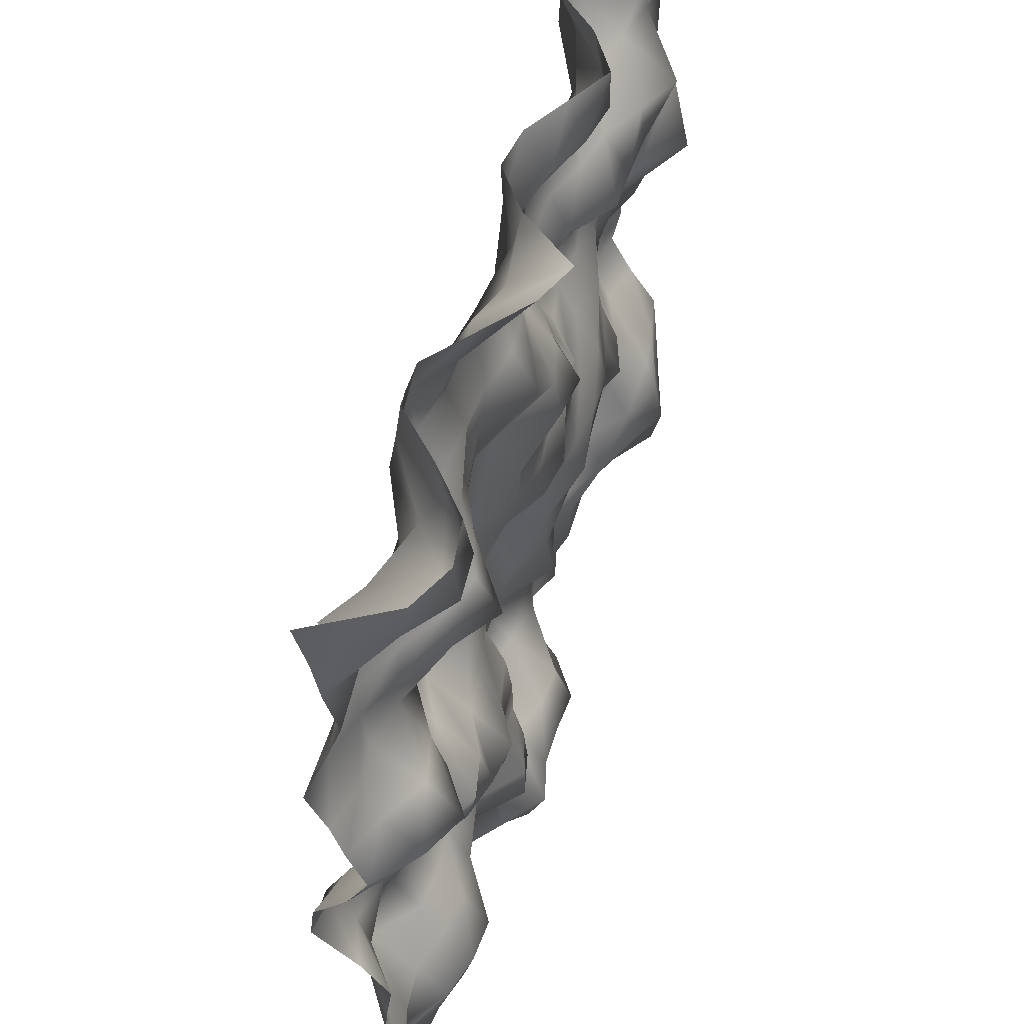
<metadata>
{"format":"obj","ext":"obj","renderer":"f3d","projection":"perspective","resolution":1024,"background":"white","views":[{"elev":55.3,"azim":107.2,"up":"+Z"}]}
</metadata>
<code>
o TerrainMesh
v -5 0.3813 -5
v -4.5 -0.3725 -5
v -4 -0.7617 -5
v -3.5 -0.6495 -5
v -3 -0.3468 -5
v -2.5 -0.1659 -5
v -2 -0.3953 -5
v -1.5 -0.3942 -5
v -1 0.04271 -5
v -0.5 0.1341 -5
v 0 0.4341 -5
v 0.5 0.5151 -5
v 1 0.5369 -5
v 1.5 -0.05735 -5
v 2 -0.3727 -5
v 2.5 -0.1315 -5
v 3 0.08785 -5
v 3.5 -0.1643 -5
v 4 -0.1388 -5
v 4.5 0.1901 -5
v 5 0.3154 -5
v -5 0.1493 -4.5
v -4.5 -0.4 -4.5
v -4 -0.6135 -4.5
v -3.5 -0.612 -4.5
v -3 -0.2812 -4.5
v -2.5 -0.1797 -4.5
v -2 -0.5234 -4.5
v -1.5 -0.4204 -4.5
v -1 0.2922 -4.5
v -0.5 0.6394 -4.5
v 0 0.6037 -4.5
v 0.5 0.6084 -4.5
v 1 0.7444 -4.5
v 1.5 0.3373 -4.5
v 2 -0.2306 -4.5
v 2.5 0.004778 -4.5
v 3 0.4898 -4.5
v 3.5 0.5023 -4.5
v 4 0.3503 -4.5
v 4.5 0.008981 -4.5
v 5 0.1696 -4.5
v -5 -0.1728 -4
v -4.5 -0.1497 -4
v -4 -0.2708 -4
v -3.5 -0.471 -4
v -3 -0.3458 -4
v -2.5 0.0002542 -4
v -2 -0.4488 -4
v -1.5 -0.5711 -4
v -1 -0.01176 -4
v -0.5 0.4253 -4
v 0 0.3829 -4
v 0.5 0.2002 -4
v 1 0.1445 -4
v 1.5 0.2646 -4
v 2 -0.1655 -4
v 2.5 0.2524 -4
v 3 0.6561 -4
v 3.5 0.6241 -4
v 4 0.483 -4
v 4.5 0.07914 -4
v 5 0.2843 -4
v -5 0.04026 -3.5
v -4.5 0.4528 -3.5
v -4 0.6701 -3.5
v -3.5 0.305 -3.5
v -3 0.07394 -3.5
v -2.5 -0.004191 -3.5
v -2 -0.2317 -3.5
v -1.5 -0.2766 -3.5
v -1 -0.01897 -3.5
v -0.5 -0.1544 -3.5
v 0 -0.2666 -3.5
v 0.5 -0.1498 -3.5
v 1 0.5152 -3.5
v 1.5 0.632 -3.5
v 2 0.1139 -3.5
v 2.5 0.2753 -3.5
v 3 0.3535 -3.5
v 3.5 0.278 -3.5
v 4 0.1299 -3.5
v 4.5 0.1756 -3.5
v 5 0.2645 -3.5
v -5 0.3925 -3
v -4.5 0.6149 -3
v -4 0.7815 -3
v -3.5 0.5398 -3
v -3 0.2953 -3
v -2.5 0.00228 -3
v -2 -0.2769 -3
v -1.5 -0.2034 -3
v -1 -0.09593 -3
v -0.5 -0.4849 -3
v 0 -0.3721 -3
v 0.5 -0.1011 -3
v 1 0.4606 -3
v 1.5 0.6351 -3
v 2 0.208 -3
v 2.5 -0.006853 -3
v 3 0.05834 -3
v 3.5 0.0001991 -3
v 4 -0.4263 -3
v 4.5 -0.111 -3
v 5 0.1108 -3
v -5 0.4102 -2.5
v -4.5 0.5264 -2.5
v -4 0.691 -2.5
v -3.5 0.4507 -2.5
v -3 -0.04095 -2.5
v -2.5 -0.4208 -2.5
v -2 -0.2605 -2.5
v -1.5 -0.006499 -2.5
v -1 0.2202 -2.5
v -0.5 -0.2686 -2.5
v 0 -0.4716 -2.5
v 0.5 -0.05559 -2.5
v 1 0.3305 -2.5
v 1.5 0.3372 -2.5
v 2 0.09202 -2.5
v 2.5 -0.4143 -2.5
v 3 -0.3227 -2.5
v 3.5 -0.3109 -2.5
v 4 -0.5516 -2.5
v 4.5 -0.2616 -2.5
v 5 0.1524 -2.5
v -5 0.3615 -2
v -4.5 0.4719 -2
v -4 0.5436 -2
v -3.5 0.1951 -2
v -3 -0.2418 -2
v -2.5 -0.6246 -2
v -2 -0.2769 -2
v -1.5 0.07712 -2
v -1 0.1276 -2
v -0.5 -0.159 -2
v 0 -0.5844 -2
v 0.5 -0.2807 -2
v 1 0.3237 -2
v 1.5 0.35 -2
v 2 0.5215 -2
v 2.5 0.275 -2
v 3 -0.01997 -2
v 3.5 -0.15 -2
v 4 -0.327 -2
v 4.5 -0.1802 -2
v 5 0.2156 -2
v -5 0.03272 -1.5
v -4.5 -0.1135 -1.5
v -4 0.09926 -1.5
v -3.5 0.1476 -1.5
v -3 0.1909 -1.5
v -2.5 -0.0627 -1.5
v -2 0.1591 -1.5
v -1.5 0.2538 -1.5
v -1 0.1114 -1.5
v -0.5 -0.3255 -1.5
v 0 -0.529 -1.5
v 0.5 -0.269 -1.5
v 1 0.2454 -1.5
v 1.5 0.3414 -1.5
v 2 0.6327 -1.5
v 2.5 0.5659 -1.5
v 3 0.4265 -1.5
v 3.5 0.08255 -1.5
v 4 -0.1848 -1.5
v 4.5 -0.3184 -1.5
v 5 -0.104 -1.5
v -5 -0.2283 -1
v -4.5 -0.3636 -1
v -4 -0.1736 -1
v -3.5 0.2606 -1
v -3 0.4375 -1
v -2.5 0.1855 -1
v -2 0.3637 -1
v -1.5 0.4317 -1
v -1 0.1312 -1
v -0.5 -0.3014 -1
v 0 -0.5735 -1
v 0.5 -0.5441 -1
v 1 -0.05631 -1
v 1.5 0.1141 -1
v 2 0.165 -1
v 2.5 0.4232 -1
v 3 0.534 -1
v 3.5 -0.09766 -1
v 4 -0.2576 -1
v 4.5 -0.6291 -1
v 5 -0.6182 -1
v -5 -0.136 -0.5
v -4.5 -0.4658 -0.5
v -4 -0.5059 -0.5
v -3.5 0.06265 -0.5
v -3 0.2415 -0.5
v -2.5 0.3932 -0.5
v -2 0.3914 -0.5
v -1.5 0.3231 -0.5
v -1 0.1477 -0.5
v -0.5 -0.09829 -0.5
v 0 -0.3938 -0.5
v 0.5 -0.4762 -0.5
v 1 0.04108 -0.5
v 1.5 -0.03651 -0.5
v 2 -0.3389 -0.5
v 2.5 -0.08116 -0.5
v 3 0.1093 -0.5
v 3.5 -0.05832 -0.5
v 4 -0.144 -0.5
v 4.5 -0.4 -0.5
v 5 -0.5613 -0.5
v -5 -0.1354 0
v -4.5 -0.2597 0
v -4 -0.3176 0
v -3.5 -0.07487 0
v -3 0.147 0
v -2.5 0.2817 0
v -2 0.2135 0
v -1.5 0.2354 0
v -1 0.2416 0
v -0.5 0.2015 0
v 0 0 0
v 0.5 -0.1895 0
v 1 -0.1321 0
v 1.5 -0.2719 0
v 2 -0.5632 0
v 2.5 -0.4454 0
v 3 -0.0475 0
v 3.5 0.1525 0
v 4 0.3342 0
v 4.5 0.04611 0
v 5 -0.1631 0
v -5 0.05074 0.5
v -4.5 0.1391 0.5
v -4 -0.104 0.5
v -3.5 -0.06524 0.5
v -3 0.1328 0.5
v -2.5 0.007203 0.5
v -2 0.05841 0.5
v -1.5 0.2628 0.5
v -1 0.2724 0.5
v -0.5 0.4566 0.5
v 0 0.3773 0.5
v 0.5 0.09829 0.5
v 1 -0.223 0.5
v 1.5 -0.3212 0.5
v 2 -0.5563 0.5
v 2.5 -0.4997 0.5
v 3 -0.09335 0.5
v 3.5 0.4103 0.5
v 4 0.7551 0.5
v 4.5 0.5091 0.5
v 5 0.07698 0.5
v -5 0.1363 1
v -4.5 0.304 1
v -4 0.08497 1
v -3.5 -0.07504 1
v -3 -0.1548 1
v -2.5 -0.2168 1
v -2 -0.123 1
v -1.5 0.2648 1
v -1 0.319 1
v -0.5 0.2842 1
v 0 0.3233 1
v 0.5 0.2347 1
v 1 -0.1312 1
v 1.5 -0.5499 1
v 2 -0.5802 1
v 2.5 -0.3217 1
v 3 -0.2682 1
v 3.5 0.2536 1
v 4 0.365 1
v 4.5 0.0799 1
v 5 -0.116 1
v -5 0.4187 1.5
v -4.5 0.7311 1.5
v -4 0.2826 1.5
v -3.5 -0.2079 1.5
v -3 -0.2363 1.5
v -2.5 -0.5726 1.5
v -2 -0.6459 1.5
v -1.5 -0.2085 1.5
v -1 0.03438 1.5
v -0.5 0.2511 1.5
v 0 0.1703 1.5
v 0.5 0.248 1.5
v 1 -0.06939 1.5
v 1.5 -0.2538 1.5
v 2 -0.1641 1.5
v 2.5 0.01253 1.5
v 3 -0.1129 1.5
v 3.5 -0.06842 1.5
v 4 -0.1904 1.5
v 4.5 -0.1276 1.5
v 5 -0.2571 1.5
v -5 0.4174 2
v -4.5 0.4167 2
v -4 0.1076 2
v -3.5 0.03306 2
v -3 0.02681 2
v -2.5 -0.1197 2
v -2 -0.3677 2
v -1.5 -0.2447 2
v -1 0.06908 2
v -0.5 0.6047 2
v 0 0.5408 2
v 0.5 -0.02237 2
v 1 -0.2335 2
v 1.5 -0.04196 2
v 2 0.2769 2
v 2.5 0.6901 2
v 3 0.3385 2
v 3.5 -0.01754 2
v 4 -0.2661 2
v 4.5 -0.4075 2
v 5 -0.4819 2
v -5 0.2023 2.5
v -4.5 0.4409 2.5
v -4 0.3861 2.5
v -3.5 0.4401 2.5
v -3 0.4171 2.5
v -2.5 0.4183 2.5
v -2 0.03743 2.5
v -1.5 -0.334 2.5
v -1 -0.1167 2.5
v -0.5 0.3302 2.5
v 0 0.4689 2.5
v 0.5 0.2158 2.5
v 1 -0.05195 2.5
v 1.5 0.01774 2.5
v 2 0.2401 2.5
v 2.5 0.4208 2.5
v 3 0.2414 2.5
v 3.5 -0.05257 2.5
v 4 -0.2846 2.5
v 4.5 -0.2932 2.5
v 5 -0.3577 2.5
v -5 -0.01929 3
v -4.5 0.2858 3
v -4 0.6549 3
v -3.5 0.3931 3
v -3 0.1154 3
v -2.5 0.001658 3
v -2 -0.1864 3
v -1.5 -0.3702 3
v -1 -0.1818 3
v -0.5 -0.02135 3
v 0 0.2267 3
v 0.5 0.4381 3
v 1 0.001598 3
v 1.5 -0.1092 3
v 2 0.1217 3
v 2.5 -0.09317 3
v 3 -0.2953 3
v 3.5 -0.4904 3
v 4 -0.5737 3
v 4.5 -0.2343 3
v 5 -0.1696 3
v -5 0.1885 3.5
v -4.5 0.1549 3.5
v -4 0.02347 3.5
v -3.5 -0.09359 3.5
v -3 -0.2491 3.5
v -2.5 -0.2743 3.5
v -2 -0.3971 3.5
v -1.5 -0.3115 3.5
v -1 -0.361 3.5
v -0.5 -0.3228 3.5
v 0 0.1234 3.5
v 0.5 0.1617 3.5
v 1 0.04997 3.5
v 1.5 0.02234 3.5
v 2 -0.03684 3.5
v 2.5 -0.2235 3.5
v 3 -0.1507 3.5
v 3.5 -0.305 3.5
v 4 -0.5985 3.5
v 4.5 -0.1696 3.5
v 5 -0.02039 3.5
v -5 0.435 4
v -4.5 0.1432 4
v -4 -0.4864 4
v -3.5 -0.5606 4
v -3 -0.1269 4
v -2.5 -0.07334 4
v -2 -0.05662 4
v -1.5 -0.08392 4
v -1 -0.1565 4
v -0.5 -0.226 4
v 0 -0.1659 4
v 0.5 -0.217 4
v 1 -0.2955 4
v 1.5 -0.1828 4
v 2 -0.2881 4
v 2.5 -0.3989 4
v 3 0.05905 4
v 3.5 0.4495 4
v 4 0.2708 4
v 4.5 0.03789 4
v 5 -0.1639 4
v -5 0.03295 4.5
v -4.5 0.04982 4.5
v -4 -0.5726 4.5
v -3.5 -0.5416 4.5
v -3 -0.2346 4.5
v -2.5 0.1896 4.5
v -2 0.41 4.5
v -1.5 0.3159 4.5
v -1 0.1015 4.5
v -0.5 -0.2365 4.5
v 0 0.01695 4.5
v 0.5 0.1068 4.5
v 1 -0.07438 4.5
v 1.5 -0.04409 4.5
v 2 -0.4016 4.5
v 2.5 -0.3177 4.5
v 3 0.3259 4.5
v 3.5 0.745 4.5
v 4 0.7822 4.5
v 4.5 0.4 4.5
v 5 -0.2462 4.5
v -5 0.0145 5
v -4.5 0.03721 5
v -4 -0.5369 5
v -3.5 -0.6856 5
v -3 -0.4705 5
v -2.5 0.08947 5
v -2 0.4075 5
v -1.5 0.1166 5
v -1 -0.1828 5
v -0.5 -0.2574 5
v 0 0.1116 5
v 0.5 0.7684 5
v 1 0.5565 5
v 1.5 0.1459 5
v 2 -0.2613 5
v 2.5 -0.2527 5
v 3 0.2359 5
v 3.5 0.6524 5
v 4 0.7251 5
v 4.5 0.4873 5
v 5 -0.3813 5
f 1 2 22
f 2 23 22
f 2 3 23
f 3 24 23
f 3 4 24
f 4 25 24
f 4 5 25
f 5 26 25
f 5 6 26
f 6 27 26
f 6 7 27
f 7 28 27
f 7 8 28
f 8 29 28
f 8 9 29
f 9 30 29
f 9 10 30
f 10 31 30
f 10 11 31
f 11 32 31
f 11 12 32
f 12 33 32
f 12 13 33
f 13 34 33
f 13 14 34
f 14 35 34
f 14 15 35
f 15 36 35
f 15 16 36
f 16 37 36
f 16 17 37
f 17 38 37
f 17 18 38
f 18 39 38
f 18 19 39
f 19 40 39
f 19 20 40
f 20 41 40
f 20 21 41
f 21 42 41
f 22 23 43
f 23 44 43
f 23 24 44
f 24 45 44
f 24 25 45
f 25 46 45
f 25 26 46
f 26 47 46
f 26 27 47
f 27 48 47
f 27 28 48
f 28 49 48
f 28 29 49
f 29 50 49
f 29 30 50
f 30 51 50
f 30 31 51
f 31 52 51
f 31 32 52
f 32 53 52
f 32 33 53
f 33 54 53
f 33 34 54
f 34 55 54
f 34 35 55
f 35 56 55
f 35 36 56
f 36 57 56
f 36 37 57
f 37 58 57
f 37 38 58
f 38 59 58
f 38 39 59
f 39 60 59
f 39 40 60
f 40 61 60
f 40 41 61
f 41 62 61
f 41 42 62
f 42 63 62
f 43 44 64
f 44 65 64
f 44 45 65
f 45 66 65
f 45 46 66
f 46 67 66
f 46 47 67
f 47 68 67
f 47 48 68
f 48 69 68
f 48 49 69
f 49 70 69
f 49 50 70
f 50 71 70
f 50 51 71
f 51 72 71
f 51 52 72
f 52 73 72
f 52 53 73
f 53 74 73
f 53 54 74
f 54 75 74
f 54 55 75
f 55 76 75
f 55 56 76
f 56 77 76
f 56 57 77
f 57 78 77
f 57 58 78
f 58 79 78
f 58 59 79
f 59 80 79
f 59 60 80
f 60 81 80
f 60 61 81
f 61 82 81
f 61 62 82
f 62 83 82
f 62 63 83
f 63 84 83
f 64 65 85
f 65 86 85
f 65 66 86
f 66 87 86
f 66 67 87
f 67 88 87
f 67 68 88
f 68 89 88
f 68 69 89
f 69 90 89
f 69 70 90
f 70 91 90
f 70 71 91
f 71 92 91
f 71 72 92
f 72 93 92
f 72 73 93
f 73 94 93
f 73 74 94
f 74 95 94
f 74 75 95
f 75 96 95
f 75 76 96
f 76 97 96
f 76 77 97
f 77 98 97
f 77 78 98
f 78 99 98
f 78 79 99
f 79 100 99
f 79 80 100
f 80 101 100
f 80 81 101
f 81 102 101
f 81 82 102
f 82 103 102
f 82 83 103
f 83 104 103
f 83 84 104
f 84 105 104
f 85 86 106
f 86 107 106
f 86 87 107
f 87 108 107
f 87 88 108
f 88 109 108
f 88 89 109
f 89 110 109
f 89 90 110
f 90 111 110
f 90 91 111
f 91 112 111
f 91 92 112
f 92 113 112
f 92 93 113
f 93 114 113
f 93 94 114
f 94 115 114
f 94 95 115
f 95 116 115
f 95 96 116
f 96 117 116
f 96 97 117
f 97 118 117
f 97 98 118
f 98 119 118
f 98 99 119
f 99 120 119
f 99 100 120
f 100 121 120
f 100 101 121
f 101 122 121
f 101 102 122
f 102 123 122
f 102 103 123
f 103 124 123
f 103 104 124
f 104 125 124
f 104 105 125
f 105 126 125
f 106 107 127
f 107 128 127
f 107 108 128
f 108 129 128
f 108 109 129
f 109 130 129
f 109 110 130
f 110 131 130
f 110 111 131
f 111 132 131
f 111 112 132
f 112 133 132
f 112 113 133
f 113 134 133
f 113 114 134
f 114 135 134
f 114 115 135
f 115 136 135
f 115 116 136
f 116 137 136
f 116 117 137
f 117 138 137
f 117 118 138
f 118 139 138
f 118 119 139
f 119 140 139
f 119 120 140
f 120 141 140
f 120 121 141
f 121 142 141
f 121 122 142
f 122 143 142
f 122 123 143
f 123 144 143
f 123 124 144
f 124 145 144
f 124 125 145
f 125 146 145
f 125 126 146
f 126 147 146
f 127 128 148
f 128 149 148
f 128 129 149
f 129 150 149
f 129 130 150
f 130 151 150
f 130 131 151
f 131 152 151
f 131 132 152
f 132 153 152
f 132 133 153
f 133 154 153
f 133 134 154
f 134 155 154
f 134 135 155
f 135 156 155
f 135 136 156
f 136 157 156
f 136 137 157
f 137 158 157
f 137 138 158
f 138 159 158
f 138 139 159
f 139 160 159
f 139 140 160
f 140 161 160
f 140 141 161
f 141 162 161
f 141 142 162
f 142 163 162
f 142 143 163
f 143 164 163
f 143 144 164
f 144 165 164
f 144 145 165
f 145 166 165
f 145 146 166
f 146 167 166
f 146 147 167
f 147 168 167
f 148 149 169
f 149 170 169
f 149 150 170
f 150 171 170
f 150 151 171
f 151 172 171
f 151 152 172
f 152 173 172
f 152 153 173
f 153 174 173
f 153 154 174
f 154 175 174
f 154 155 175
f 155 176 175
f 155 156 176
f 156 177 176
f 156 157 177
f 157 178 177
f 157 158 178
f 158 179 178
f 158 159 179
f 159 180 179
f 159 160 180
f 160 181 180
f 160 161 181
f 161 182 181
f 161 162 182
f 162 183 182
f 162 163 183
f 163 184 183
f 163 164 184
f 164 185 184
f 164 165 185
f 165 186 185
f 165 166 186
f 166 187 186
f 166 167 187
f 167 188 187
f 167 168 188
f 168 189 188
f 169 170 190
f 170 191 190
f 170 171 191
f 171 192 191
f 171 172 192
f 172 193 192
f 172 173 193
f 173 194 193
f 173 174 194
f 174 195 194
f 174 175 195
f 175 196 195
f 175 176 196
f 176 197 196
f 176 177 197
f 177 198 197
f 177 178 198
f 178 199 198
f 178 179 199
f 179 200 199
f 179 180 200
f 180 201 200
f 180 181 201
f 181 202 201
f 181 182 202
f 182 203 202
f 182 183 203
f 183 204 203
f 183 184 204
f 184 205 204
f 184 185 205
f 185 206 205
f 185 186 206
f 186 207 206
f 186 187 207
f 187 208 207
f 187 188 208
f 188 209 208
f 188 189 209
f 189 210 209
f 190 191 211
f 191 212 211
f 191 192 212
f 192 213 212
f 192 193 213
f 193 214 213
f 193 194 214
f 194 215 214
f 194 195 215
f 195 216 215
f 195 196 216
f 196 217 216
f 196 197 217
f 197 218 217
f 197 198 218
f 198 219 218
f 198 199 219
f 199 220 219
f 199 200 220
f 200 221 220
f 200 201 221
f 201 222 221
f 201 202 222
f 202 223 222
f 202 203 223
f 203 224 223
f 203 204 224
f 204 225 224
f 204 205 225
f 205 226 225
f 205 206 226
f 206 227 226
f 206 207 227
f 207 228 227
f 207 208 228
f 208 229 228
f 208 209 229
f 209 230 229
f 209 210 230
f 210 231 230
f 211 212 232
f 212 233 232
f 212 213 233
f 213 234 233
f 213 214 234
f 214 235 234
f 214 215 235
f 215 236 235
f 215 216 236
f 216 237 236
f 216 217 237
f 217 238 237
f 217 218 238
f 218 239 238
f 218 219 239
f 219 240 239
f 219 220 240
f 220 241 240
f 220 221 241
f 221 242 241
f 221 222 242
f 222 243 242
f 222 223 243
f 223 244 243
f 223 224 244
f 224 245 244
f 224 225 245
f 225 246 245
f 225 226 246
f 226 247 246
f 226 227 247
f 227 248 247
f 227 228 248
f 228 249 248
f 228 229 249
f 229 250 249
f 229 230 250
f 230 251 250
f 230 231 251
f 231 252 251
f 232 233 253
f 233 254 253
f 233 234 254
f 234 255 254
f 234 235 255
f 235 256 255
f 235 236 256
f 236 257 256
f 236 237 257
f 237 258 257
f 237 238 258
f 238 259 258
f 238 239 259
f 239 260 259
f 239 240 260
f 240 261 260
f 240 241 261
f 241 262 261
f 241 242 262
f 242 263 262
f 242 243 263
f 243 264 263
f 243 244 264
f 244 265 264
f 244 245 265
f 245 266 265
f 245 246 266
f 246 267 266
f 246 247 267
f 247 268 267
f 247 248 268
f 248 269 268
f 248 249 269
f 249 270 269
f 249 250 270
f 250 271 270
f 250 251 271
f 251 272 271
f 251 252 272
f 252 273 272
f 253 254 274
f 254 275 274
f 254 255 275
f 255 276 275
f 255 256 276
f 256 277 276
f 256 257 277
f 257 278 277
f 257 258 278
f 258 279 278
f 258 259 279
f 259 280 279
f 259 260 280
f 260 281 280
f 260 261 281
f 261 282 281
f 261 262 282
f 262 283 282
f 262 263 283
f 263 284 283
f 263 264 284
f 264 285 284
f 264 265 285
f 265 286 285
f 265 266 286
f 266 287 286
f 266 267 287
f 267 288 287
f 267 268 288
f 268 289 288
f 268 269 289
f 269 290 289
f 269 270 290
f 270 291 290
f 270 271 291
f 271 292 291
f 271 272 292
f 272 293 292
f 272 273 293
f 273 294 293
f 274 275 295
f 275 296 295
f 275 276 296
f 276 297 296
f 276 277 297
f 277 298 297
f 277 278 298
f 278 299 298
f 278 279 299
f 279 300 299
f 279 280 300
f 280 301 300
f 280 281 301
f 281 302 301
f 281 282 302
f 282 303 302
f 282 283 303
f 283 304 303
f 283 284 304
f 284 305 304
f 284 285 305
f 285 306 305
f 285 286 306
f 286 307 306
f 286 287 307
f 287 308 307
f 287 288 308
f 288 309 308
f 288 289 309
f 289 310 309
f 289 290 310
f 290 311 310
f 290 291 311
f 291 312 311
f 291 292 312
f 292 313 312
f 292 293 313
f 293 314 313
f 293 294 314
f 294 315 314
f 295 296 316
f 296 317 316
f 296 297 317
f 297 318 317
f 297 298 318
f 298 319 318
f 298 299 319
f 299 320 319
f 299 300 320
f 300 321 320
f 300 301 321
f 301 322 321
f 301 302 322
f 302 323 322
f 302 303 323
f 303 324 323
f 303 304 324
f 304 325 324
f 304 305 325
f 305 326 325
f 305 306 326
f 306 327 326
f 306 307 327
f 307 328 327
f 307 308 328
f 308 329 328
f 308 309 329
f 309 330 329
f 309 310 330
f 310 331 330
f 310 311 331
f 311 332 331
f 311 312 332
f 312 333 332
f 312 313 333
f 313 334 333
f 313 314 334
f 314 335 334
f 314 315 335
f 315 336 335
f 316 317 337
f 317 338 337
f 317 318 338
f 318 339 338
f 318 319 339
f 319 340 339
f 319 320 340
f 320 341 340
f 320 321 341
f 321 342 341
f 321 322 342
f 322 343 342
f 322 323 343
f 323 344 343
f 323 324 344
f 324 345 344
f 324 325 345
f 325 346 345
f 325 326 346
f 326 347 346
f 326 327 347
f 327 348 347
f 327 328 348
f 328 349 348
f 328 329 349
f 329 350 349
f 329 330 350
f 330 351 350
f 330 331 351
f 331 352 351
f 331 332 352
f 332 353 352
f 332 333 353
f 333 354 353
f 333 334 354
f 334 355 354
f 334 335 355
f 335 356 355
f 335 336 356
f 336 357 356
f 337 338 358
f 338 359 358
f 338 339 359
f 339 360 359
f 339 340 360
f 340 361 360
f 340 341 361
f 341 362 361
f 341 342 362
f 342 363 362
f 342 343 363
f 343 364 363
f 343 344 364
f 344 365 364
f 344 345 365
f 345 366 365
f 345 346 366
f 346 367 366
f 346 347 367
f 347 368 367
f 347 348 368
f 348 369 368
f 348 349 369
f 349 370 369
f 349 350 370
f 350 371 370
f 350 351 371
f 351 372 371
f 351 352 372
f 352 373 372
f 352 353 373
f 353 374 373
f 353 354 374
f 354 375 374
f 354 355 375
f 355 376 375
f 355 356 376
f 356 377 376
f 356 357 377
f 357 378 377
f 358 359 379
f 359 380 379
f 359 360 380
f 360 381 380
f 360 361 381
f 361 382 381
f 361 362 382
f 362 383 382
f 362 363 383
f 363 384 383
f 363 364 384
f 364 385 384
f 364 365 385
f 365 386 385
f 365 366 386
f 366 387 386
f 366 367 387
f 367 388 387
f 367 368 388
f 368 389 388
f 368 369 389
f 369 390 389
f 369 370 390
f 370 391 390
f 370 371 391
f 371 392 391
f 371 372 392
f 372 393 392
f 372 373 393
f 373 394 393
f 373 374 394
f 374 395 394
f 374 375 395
f 375 396 395
f 375 376 396
f 376 397 396
f 376 377 397
f 377 398 397
f 377 378 398
f 378 399 398
f 379 380 400
f 380 401 400
f 380 381 401
f 381 402 401
f 381 382 402
f 382 403 402
f 382 383 403
f 383 404 403
f 383 384 404
f 384 405 404
f 384 385 405
f 385 406 405
f 385 386 406
f 386 407 406
f 386 387 407
f 387 408 407
f 387 388 408
f 388 409 408
f 388 389 409
f 389 410 409
f 389 390 410
f 390 411 410
f 390 391 411
f 391 412 411
f 391 392 412
f 392 413 412
f 392 393 413
f 393 414 413
f 393 394 414
f 394 415 414
f 394 395 415
f 395 416 415
f 395 396 416
f 396 417 416
f 396 397 417
f 397 418 417
f 397 398 418
f 398 419 418
f 398 399 419
f 399 420 419
f 400 401 421
f 401 422 421
f 401 402 422
f 402 423 422
f 402 403 423
f 403 424 423
f 403 404 424
f 404 425 424
f 404 405 425
f 405 426 425
f 405 406 426
f 406 427 426
f 406 407 427
f 407 428 427
f 407 408 428
f 408 429 428
f 408 409 429
f 409 430 429
f 409 410 430
f 410 431 430
f 410 411 431
f 411 432 431
f 411 412 432
f 412 433 432
f 412 413 433
f 413 434 433
f 413 414 434
f 414 435 434
f 414 415 435
f 415 436 435
f 415 416 436
f 416 437 436
f 416 417 437
f 417 438 437
f 417 418 438
f 418 439 438
f 418 419 439
f 419 440 439
f 419 420 440
f 420 441 440

</code>
